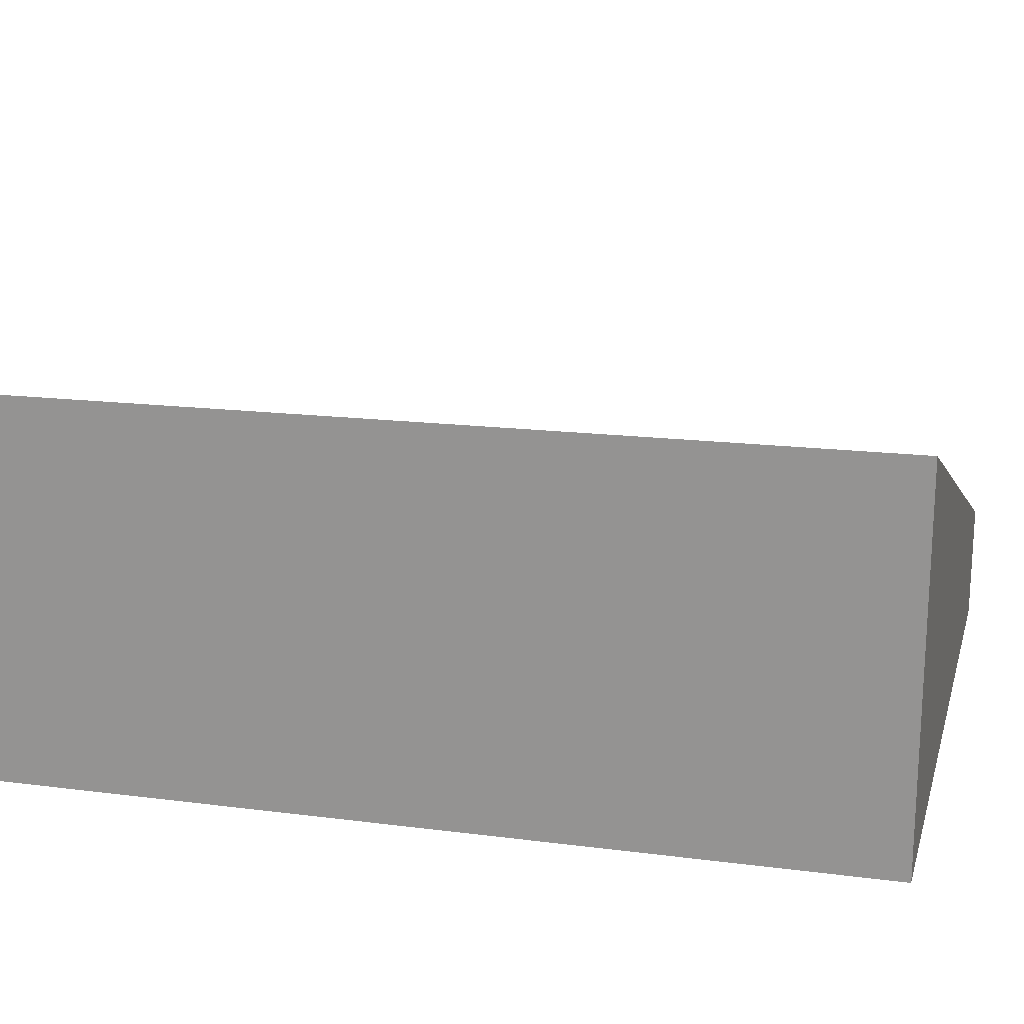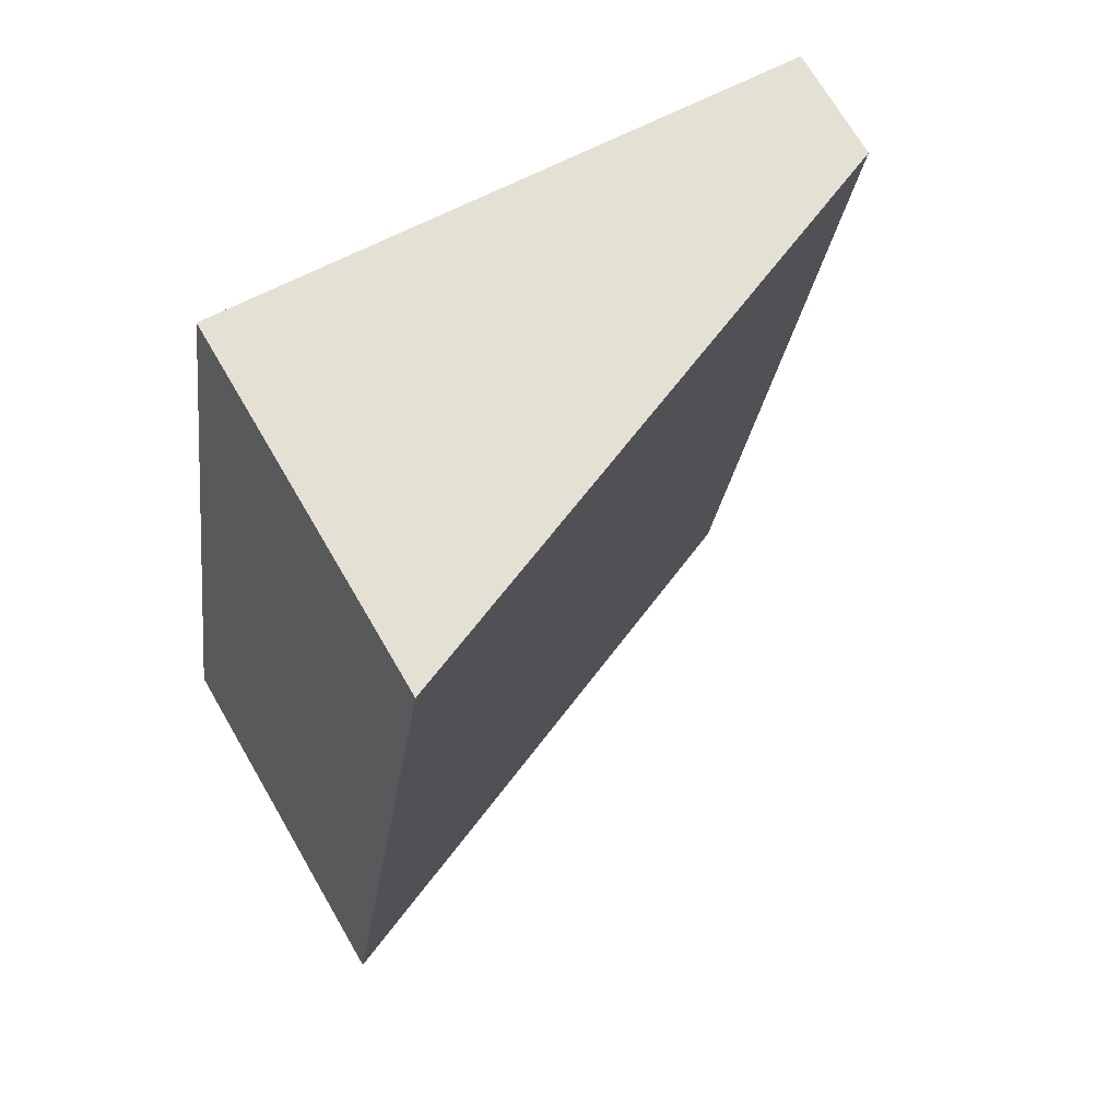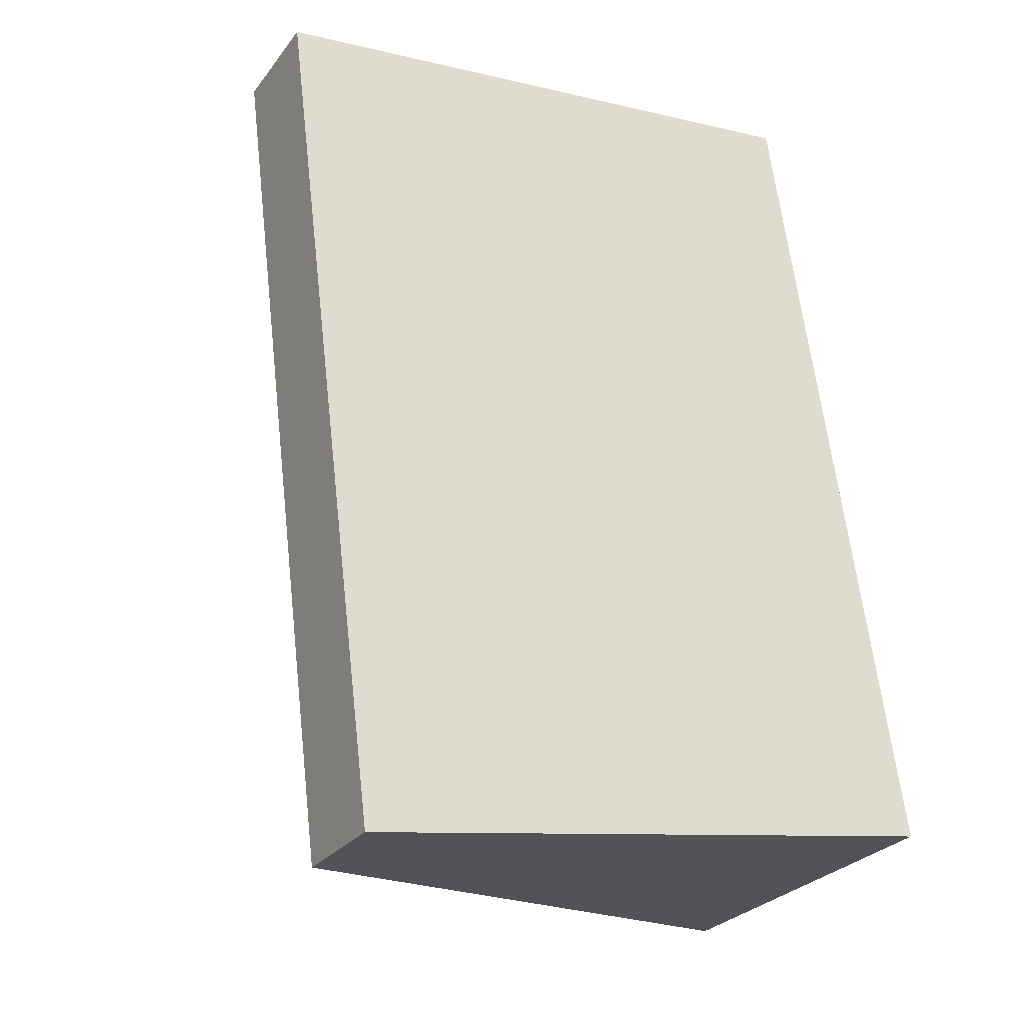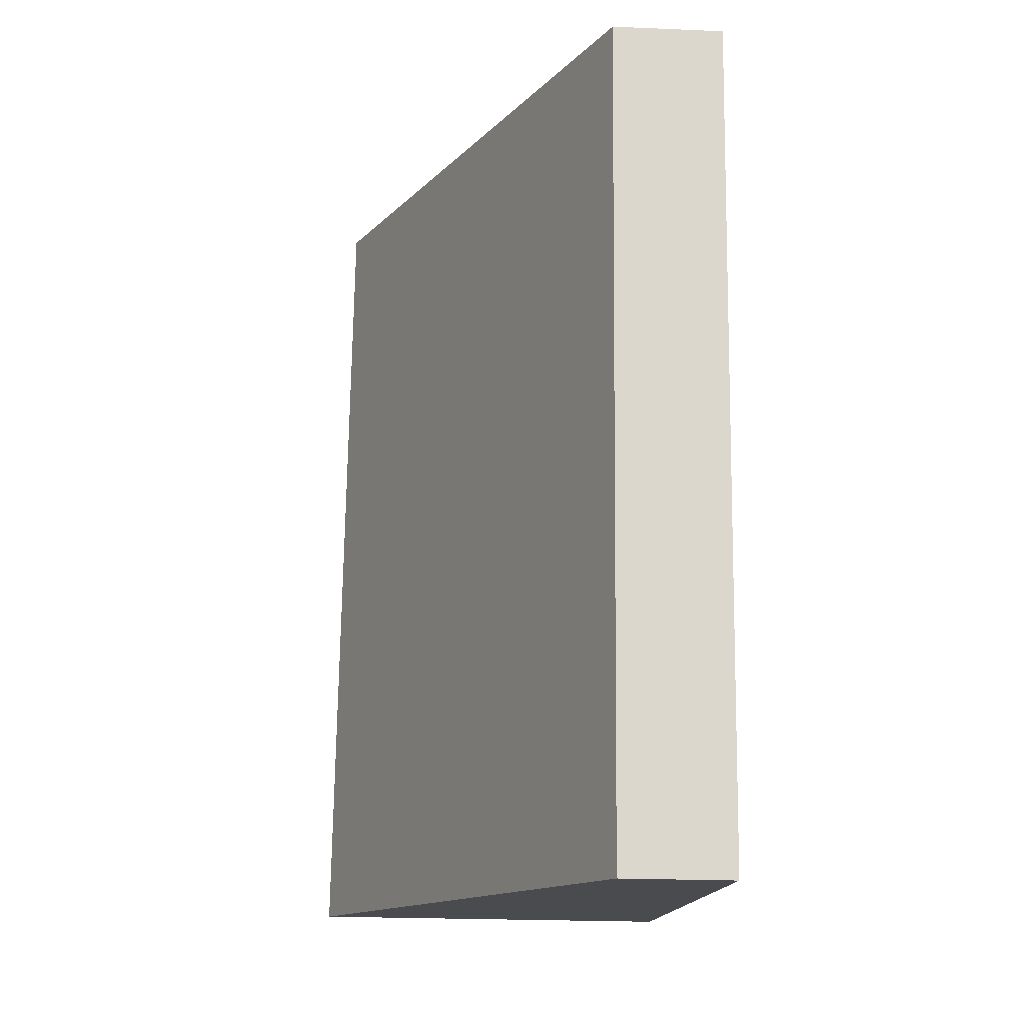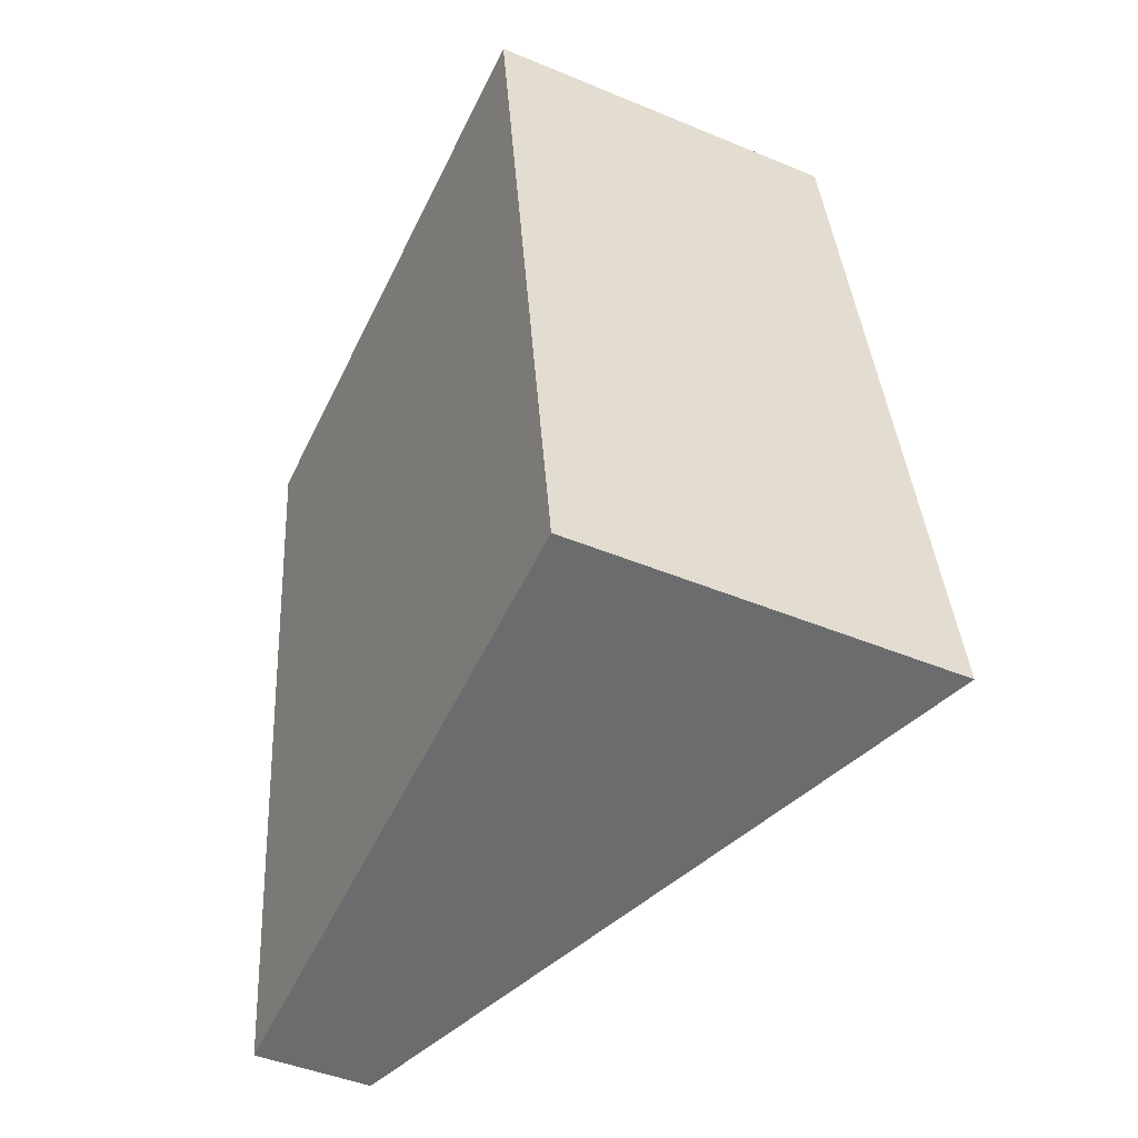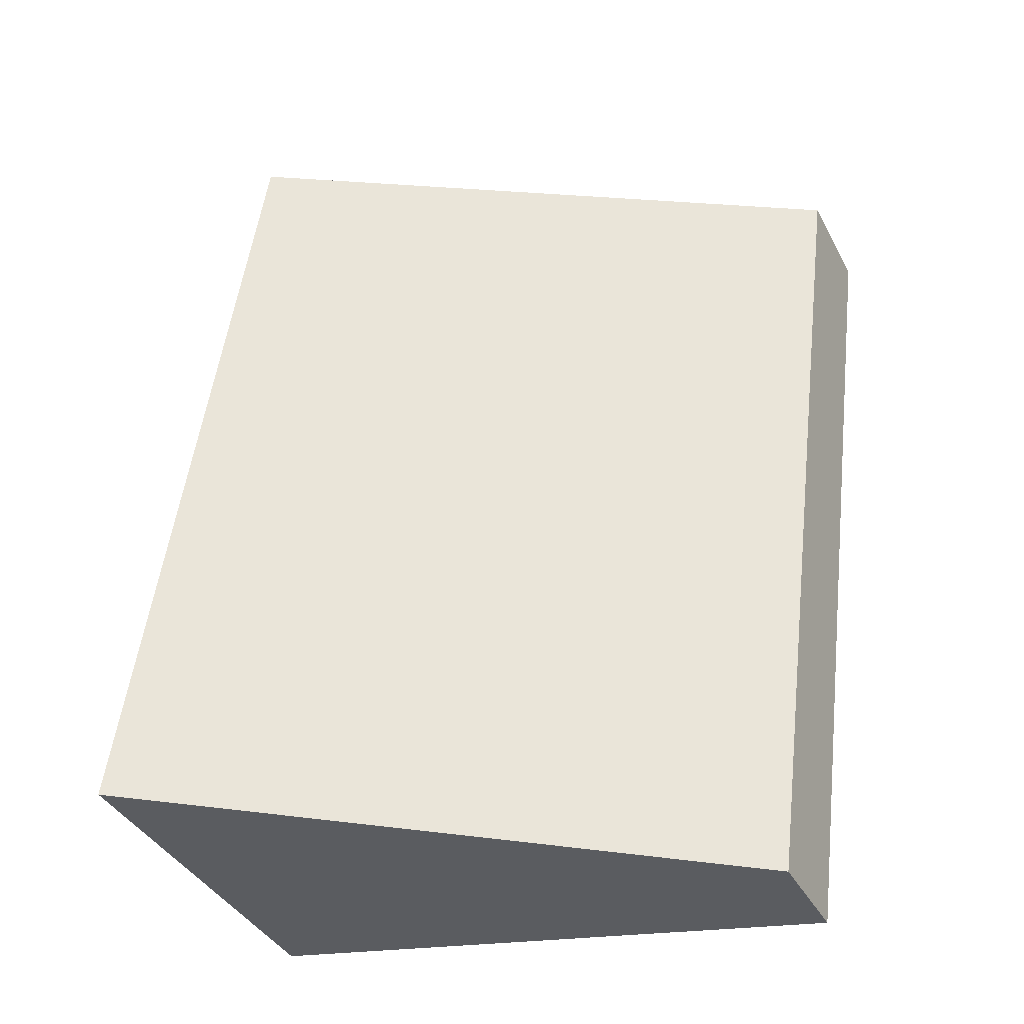
<metadata>
{"format":"obj","ext":"obj","renderer":"f3d","projection":"perspective","resolution":1024,"background":"white","views":[{"elev":20.0,"azim":95.0,"up":"+Y"},{"elev":71.0,"azim":149.8,"up":"+Z"},{"elev":-27.5,"azim":-29.1,"up":"+Z"},{"elev":-23.2,"azim":-94.1,"up":"+Z"},{"elev":-45.0,"azim":64.2,"up":"+Z"},{"elev":-38.6,"azim":-154.5,"up":"+Z"}]}
</metadata>
<code>
v  0 0.696 4.262e-17
v  1.066 0.868 -5.195
v  0.663 0.693 -5.26
v  1.938 1.247 -5.054
v  4.455 2.339 -4.648
v  3.682 2.29 0.514
v  4.455 2.846e-16 -4.648
v  1.938 3.095e-16 -5.054
v  1.066 3.181e-16 -5.195
v  0.663 3.221e-16 -5.26
v  0 0 0
v  3.682 -3.147e-17 0.514
g defaultobject
f 1 2 3
f 2 1 4
f 4 1 5
f 5 1 6
f 7 4 5
f 4 7 8
f 4 8 2
f 2 8 9
f 2 9 3
f 3 9 10
f 3 11 1
f 11 3 10
f 1 12 6
f 12 1 11
f 6 7 5
f 7 6 12
f 9 11 10
f 11 9 8
f 11 8 7
f 11 7 12

</code>
